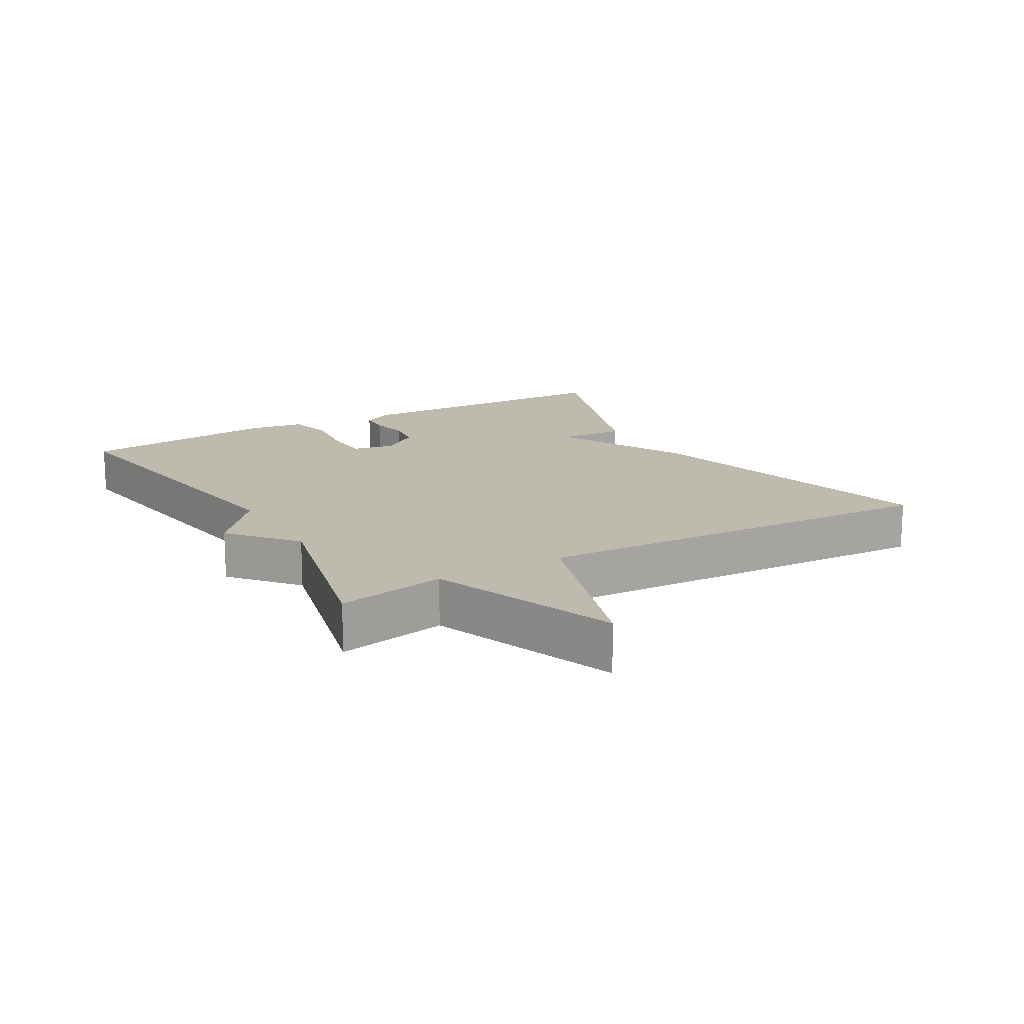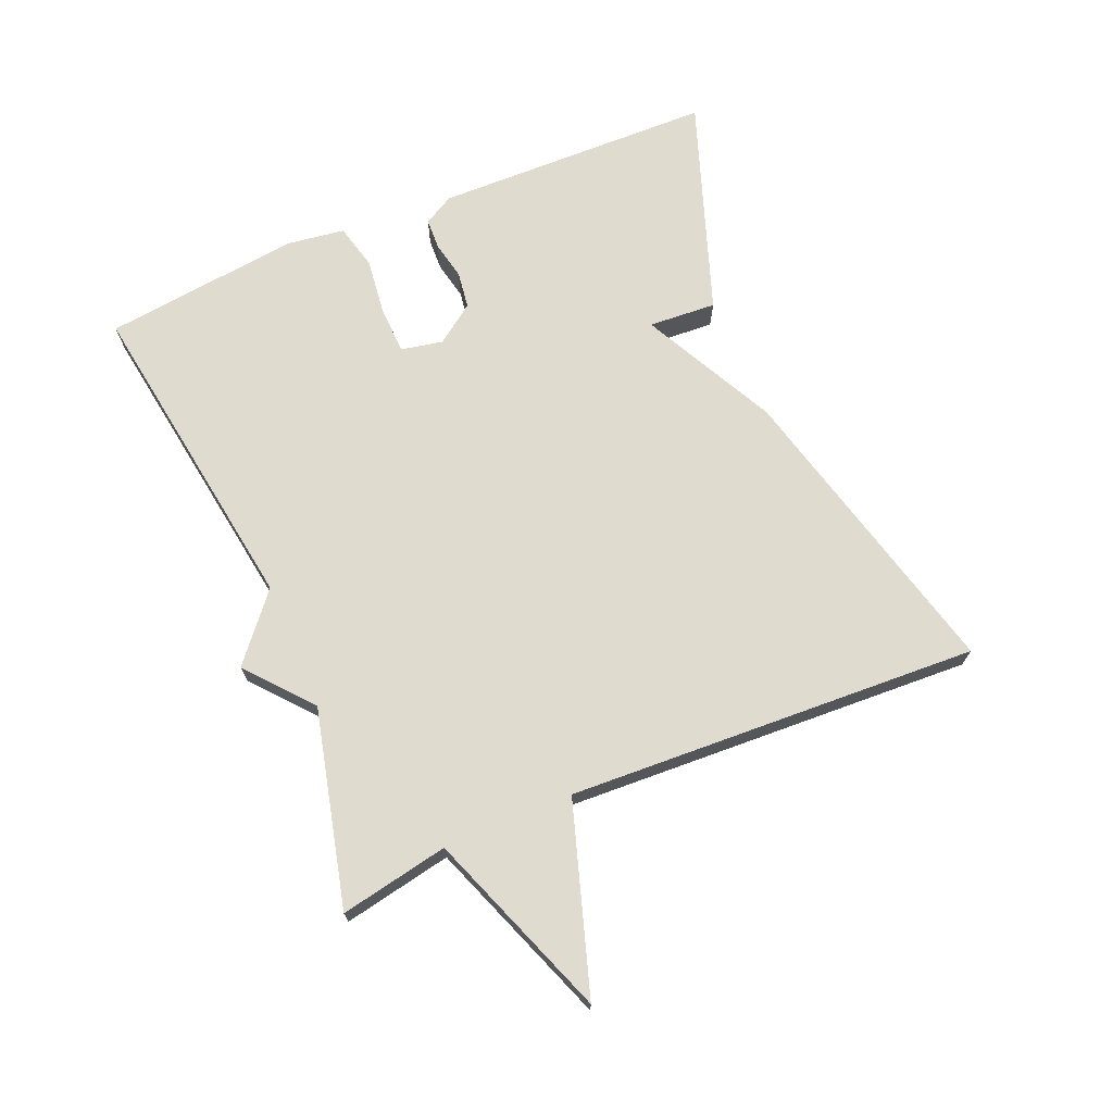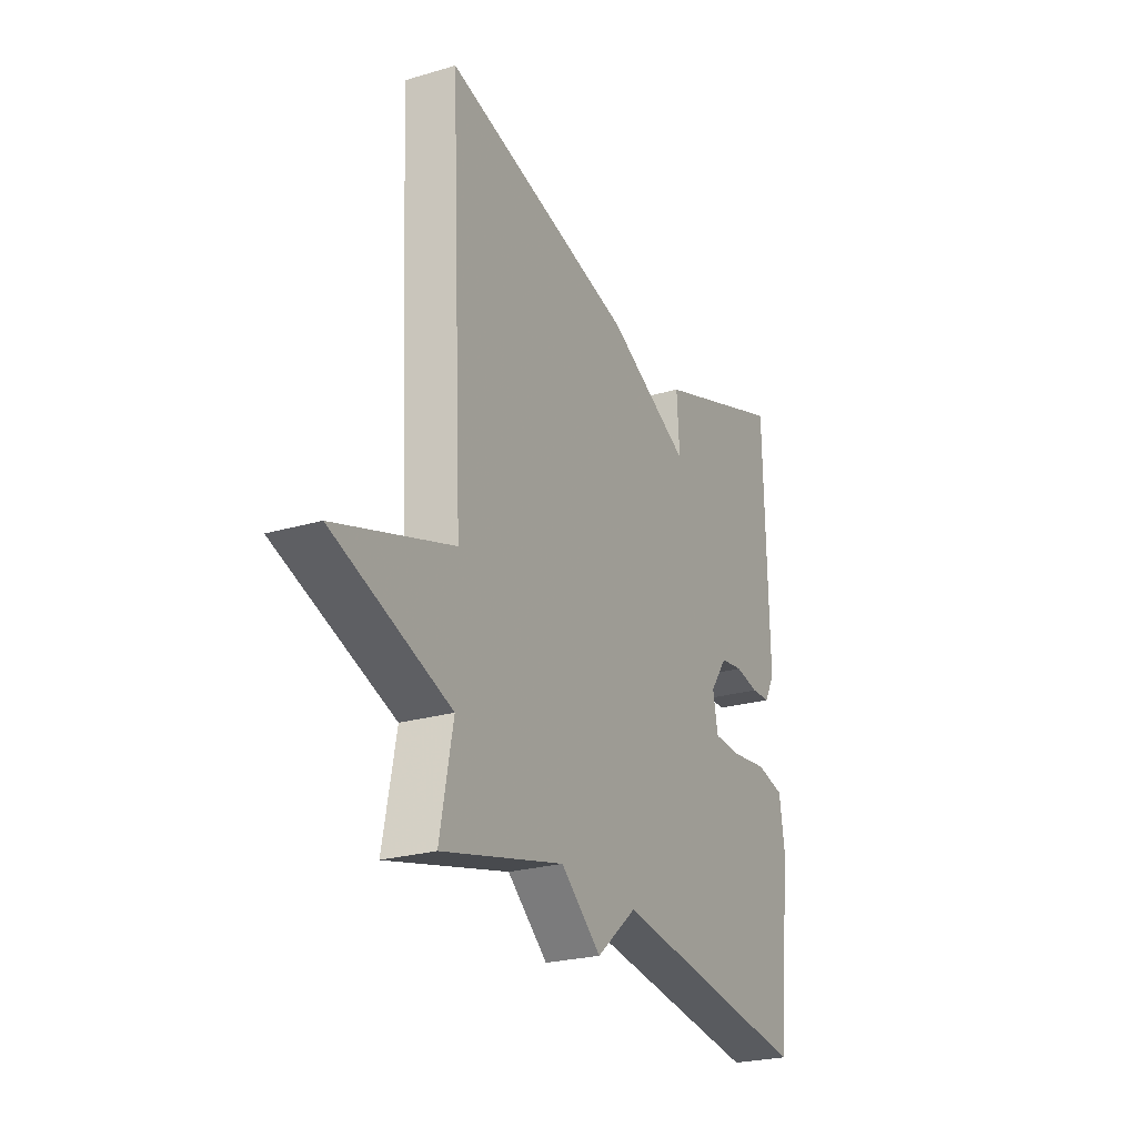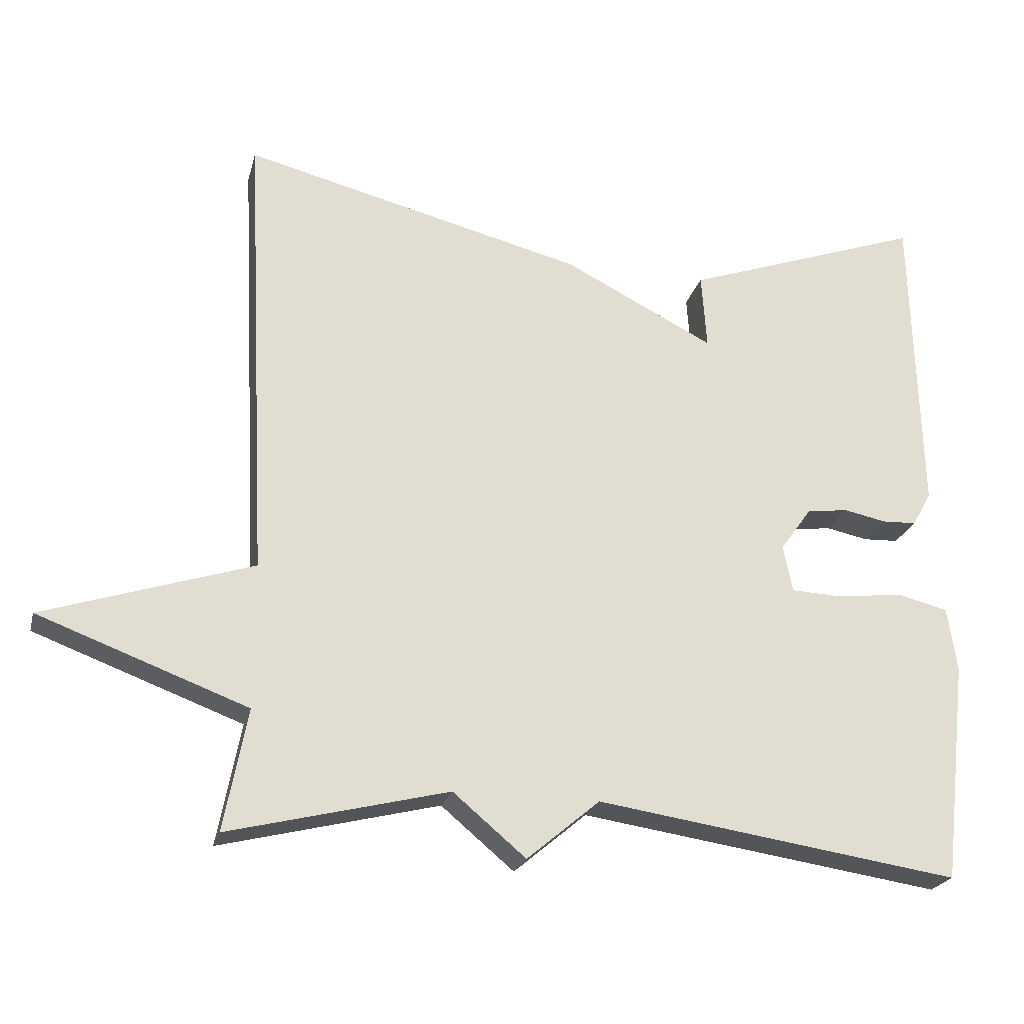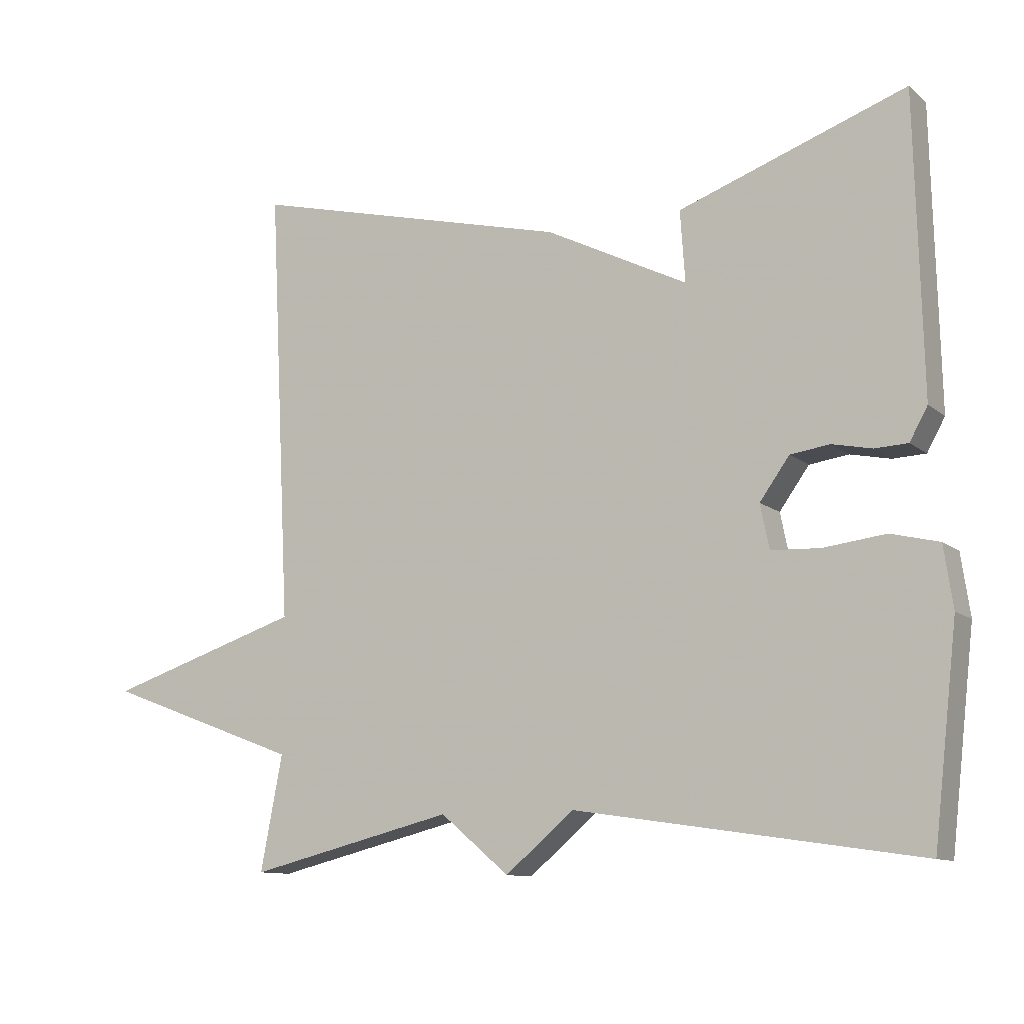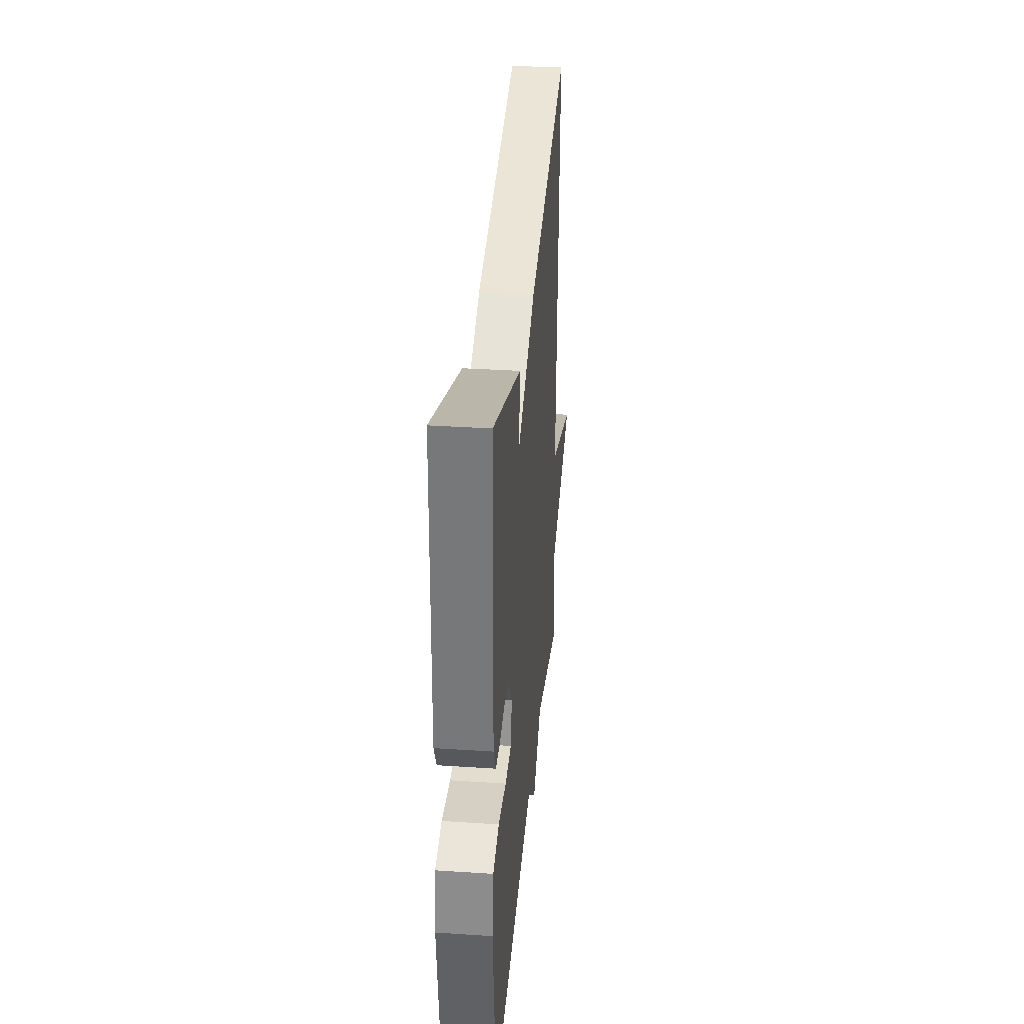
<metadata>
{"format":"obj","ext":"obj","renderer":"f3d","projection":"perspective","resolution":1024,"background":"white","views":[{"elev":15.7,"azim":-120.2,"up":"+Y"},{"elev":70.5,"azim":-113.0,"up":"+Y"},{"elev":-24.7,"azim":-64.3,"up":"+Z"},{"elev":-23.0,"azim":-13.8,"up":"+Z"},{"elev":-11.0,"azim":28.6,"up":"+Z"},{"elev":33.2,"azim":95.2,"up":"+Z"}]}
</metadata>
<code>
v -0.5 0.07 -0.5
v -0.468 0.07 -0.333
v -0.755 0.07 -0.226
v -0.468 0.07 -0.133
v -0.5 0.07 0.5
v -0.03 0.07 0.383
v 0.177 0.07 0.279
v 0.17 0.07 0.383
v 0.5 0.07 0.5
v 0.51 0.07 0.07
v 0.484 0.07 0.023
v 0.436 0.07 0.021
v 0.378 0.07 0.033
v 0.321 0.07 0.025
v 0.278 0.07 -0.035
v 0.291 0.07 -0.099
v 0.362 0.07 -0.102
v 0.452 0.07 -0.091
v 0.522 0.07 -0.108
v 0.535 0.07 -0.197
v 0.5 0.07 -0.5
v 0.001 0.07 -0.426
v -0.099 0.07 -0.51
v -0.199 0.07 -0.426
v -0.5 0 -0.5
v -0.468 0 -0.333
v -0.755 0 -0.226
v -0.468 0 -0.133
v -0.5 0 0.5
v -0.03 0 0.383
v 0.177 0 0.279
v 0.17 0 0.383
v 0.5 0 0.5
v 0.51 0 0.07
v 0.484 0 0.023
v 0.436 0 0.021
v 0.378 0 0.033
v 0.321 0 0.025
v 0.278 0 -0.035
v 0.291 0 -0.099
v 0.362 0 -0.102
v 0.452 0 -0.091
v 0.522 0 -0.108
v 0.535 0 -0.197
v 0.5 0 -0.5
v 0.001 0 -0.426
v -0.099 0 -0.51
v -0.199 0 -0.426
f 22 23 24
f 20 21 22
f 19 20 22
f 18 19 22
f 17 18 22
f 16 17 22 24
f 24 1 2
f 16 24 2
f 15 16 2
f 11 12 13
f 10 11 13
f 9 10 13
f 8 9 13
f 7 8 13
f 7 13 14
f 7 14 15
f 6 7 15
f 5 6 15
f 4 5 15
f 2 3 4 15
f 48 47 46
f 46 45 44
f 46 44 43
f 46 43 42
f 46 42 41
f 48 46 41 40
f 26 25 48
f 26 48 40
f 26 40 39
f 37 36 35
f 37 35 34
f 37 34 33
f 37 33 32
f 37 32 31
f 38 37 31
f 39 38 31
f 39 31 30
f 39 30 29
f 39 29 28
f 39 28 27 26
f 1 25 26 2
f 2 26 27 3
f 3 27 28 4
f 4 28 29 5
f 5 29 30 6
f 6 30 31 7
f 7 31 32 8
f 8 32 33 9
f 9 33 34 10
f 10 34 35 11
f 11 35 36 12
f 12 36 37 13
f 13 37 38 14
f 14 38 39 15
f 15 39 40 16
f 16 40 41 17
f 17 41 42 18
f 18 42 43 19
f 19 43 44 20
f 20 44 45 21
f 21 45 46 22
f 22 46 47 23
f 23 47 48 24
f 24 48 25 1

</code>
